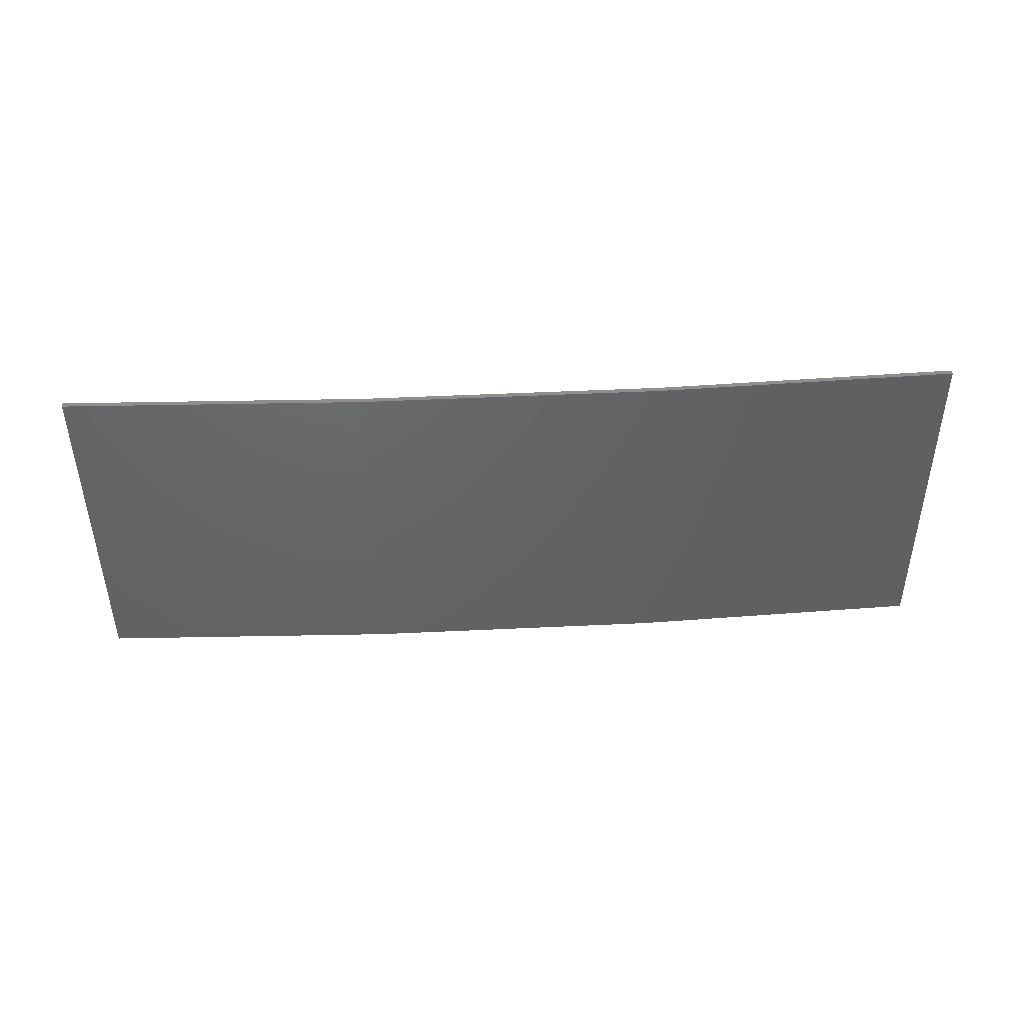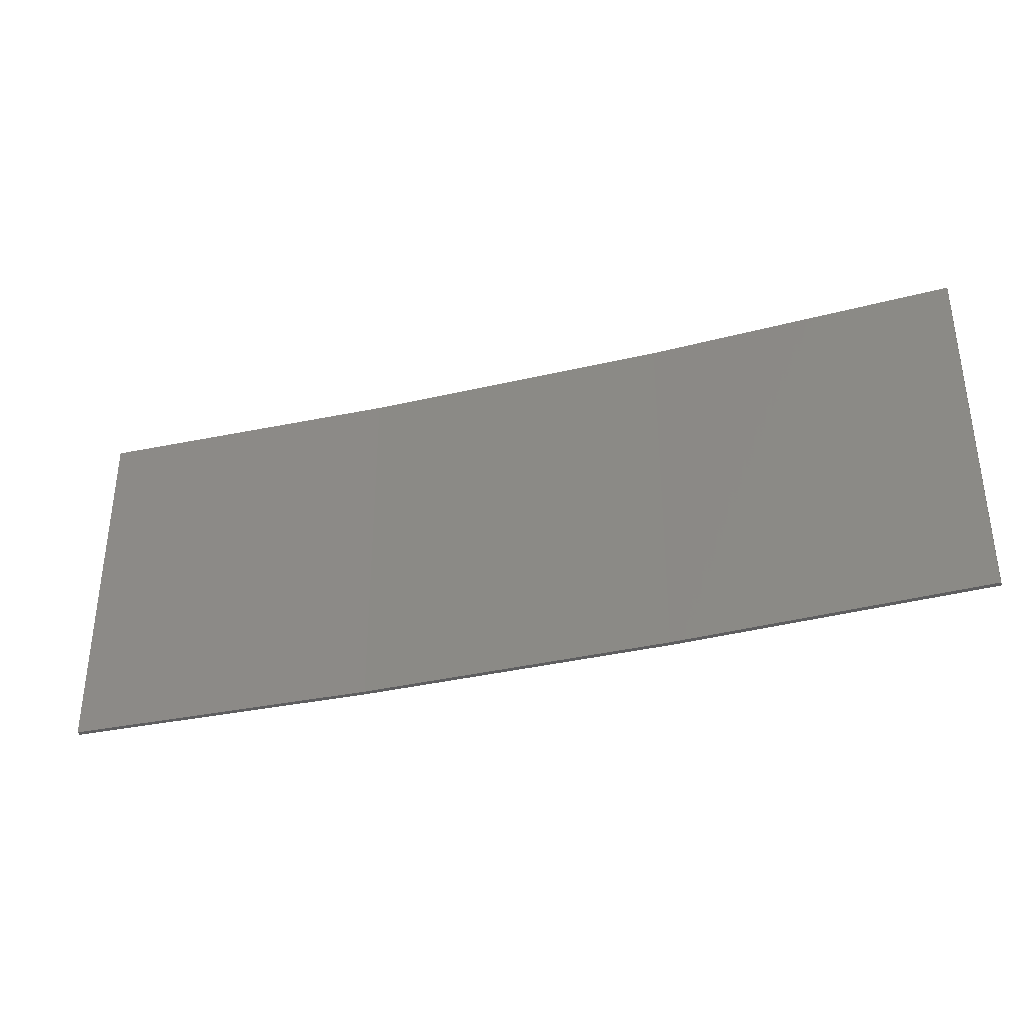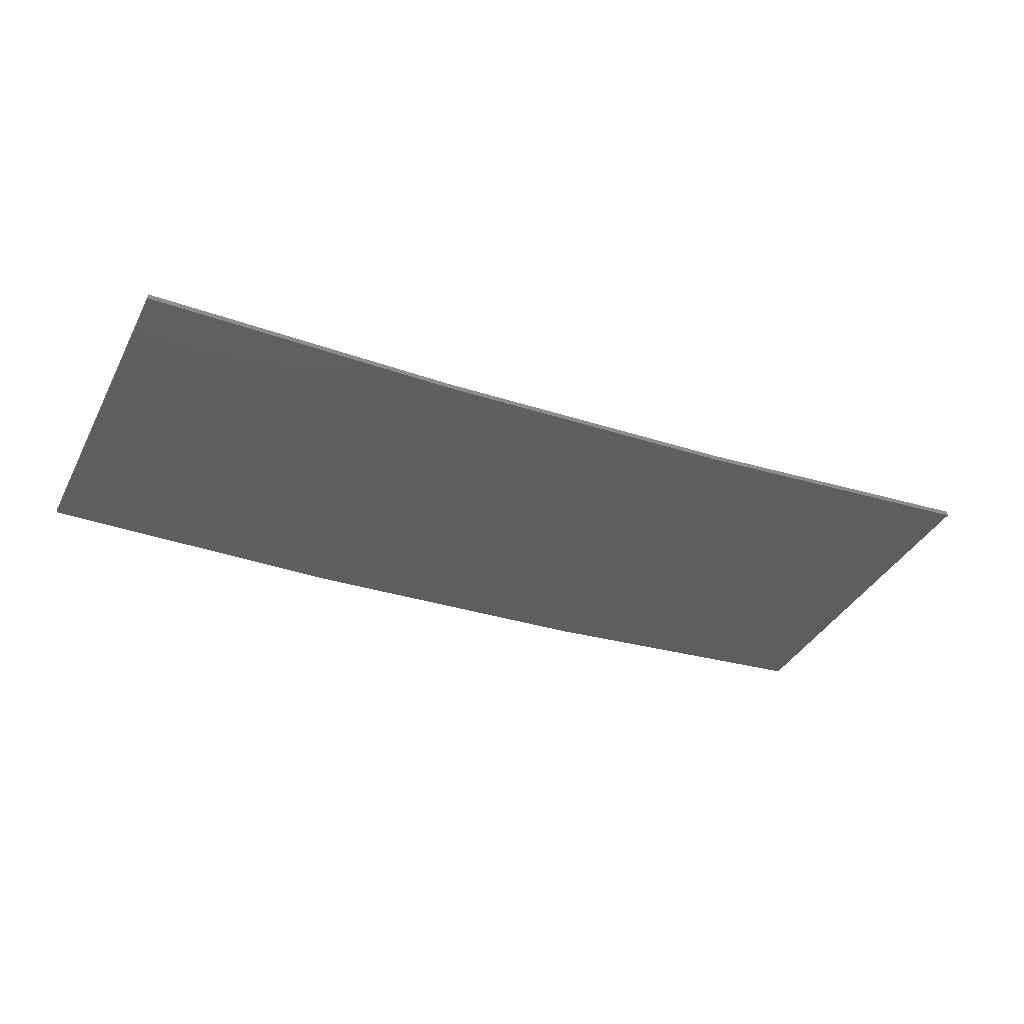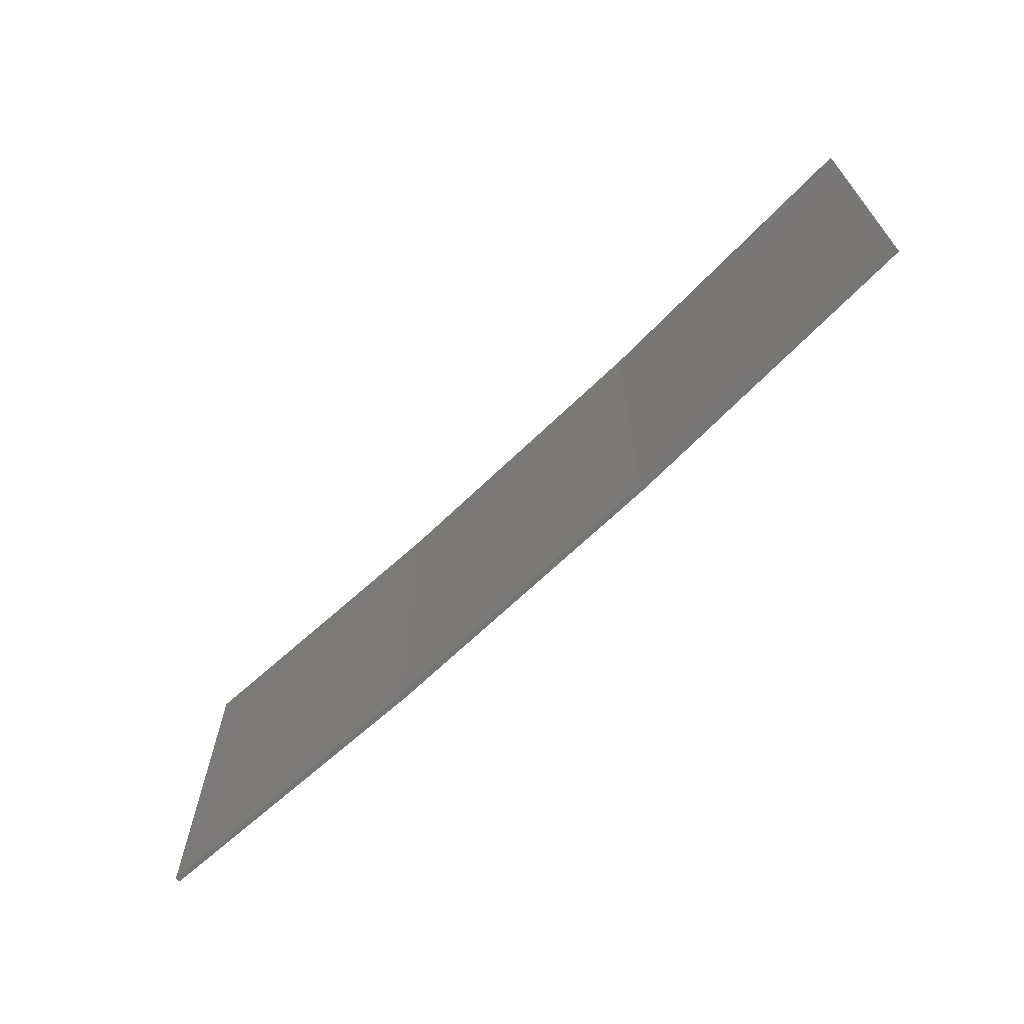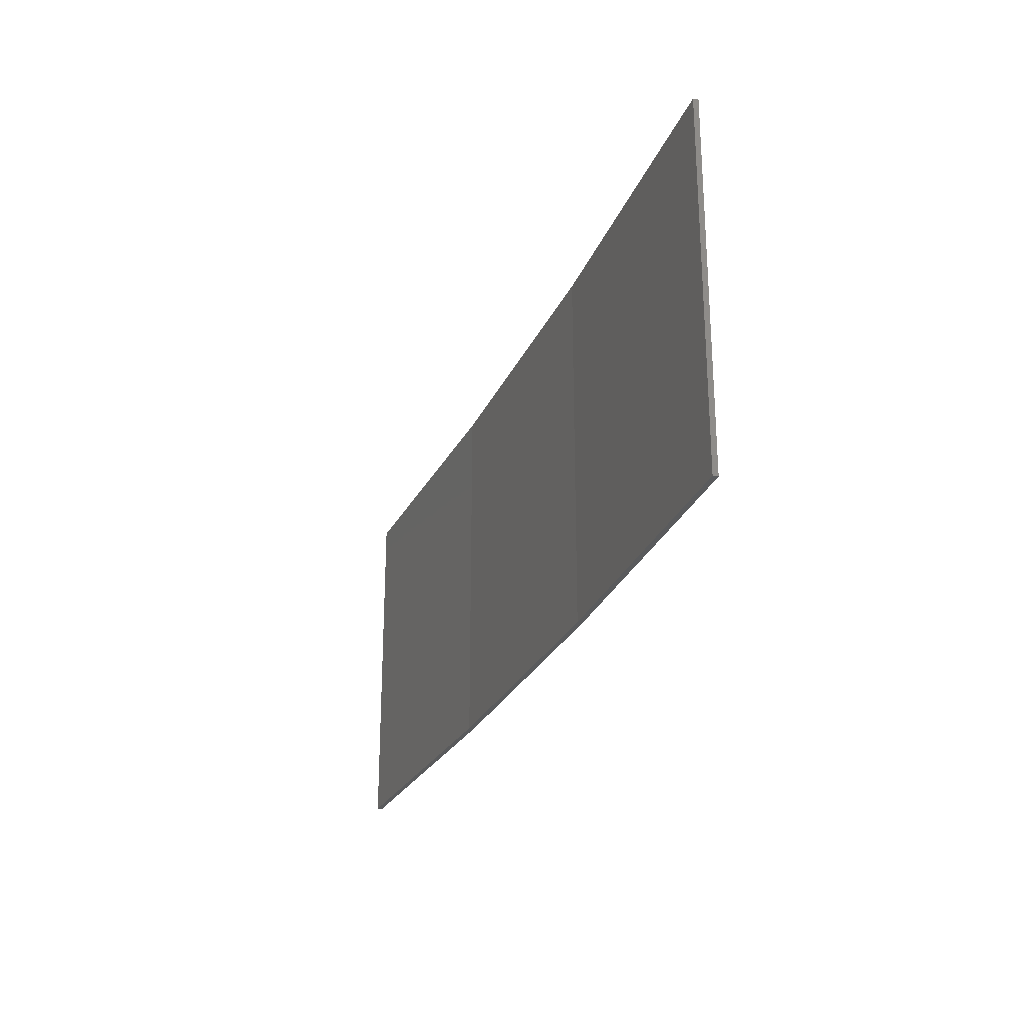
<metadata>
{"format":"stl","ext":"stl","renderer":"f3d","projection":"perspective","resolution":1024,"background":"white","views":[{"elev":-45.6,"azim":-179.8,"up":"+Y"},{"elev":-36.0,"azim":-165.8,"up":"+Z"},{"elev":-38.1,"azim":154.8,"up":"+Y"},{"elev":-67.2,"azim":-139.0,"up":"+Z"},{"elev":-25.8,"azim":-112.8,"up":"+Z"}]}
</metadata>
<code>
# stl→obj: 16 verts, 28 faces
v -3.643 -4.292 -248.5
v -0.5779 -4.351 -248.5
v -0.5779 -4.351 -244.9
v -3.643 -4.292 -244.9
v -6.704 -4.13 -248.5
v -6.704 -4.13 -244.9
v -9.758 -3.863 -248.5
v -9.758 -3.863 -244.9
v -9.753 -3.814 -244.9
v -9.753 -3.814 -248.5
v -0.5778 -4.301 -244.9
v -3.641 -4.242 -248.5
v -3.641 -4.242 -244.9
v -0.5778 -4.301 -248.5
v -6.701 -4.08 -248.5
v -6.701 -4.08 -244.9
f 1 2 3
f 1 3 4
f 5 4 6
f 5 1 4
f 7 6 8
f 7 5 6
f 7 9 10
f 8 9 7
f 11 12 13
f 14 12 11
f 13 15 16
f 16 15 9
f 12 15 13
f 15 10 9
f 14 3 2
f 11 3 14
f 16 9 8
f 6 16 8
f 13 16 6
f 4 13 6
f 11 13 4
f 3 11 4
f 10 15 7
f 15 5 7
f 15 12 5
f 12 1 5
f 12 14 1
f 14 2 1

</code>
